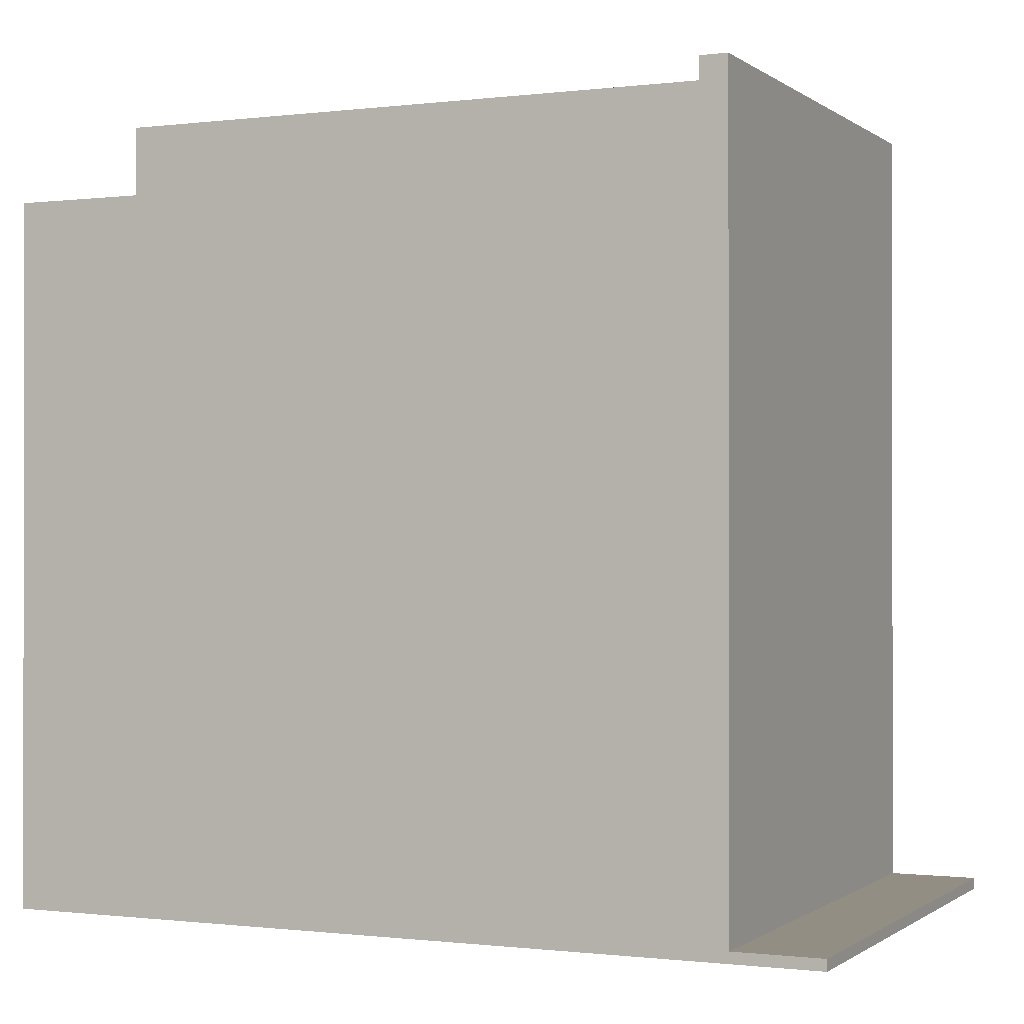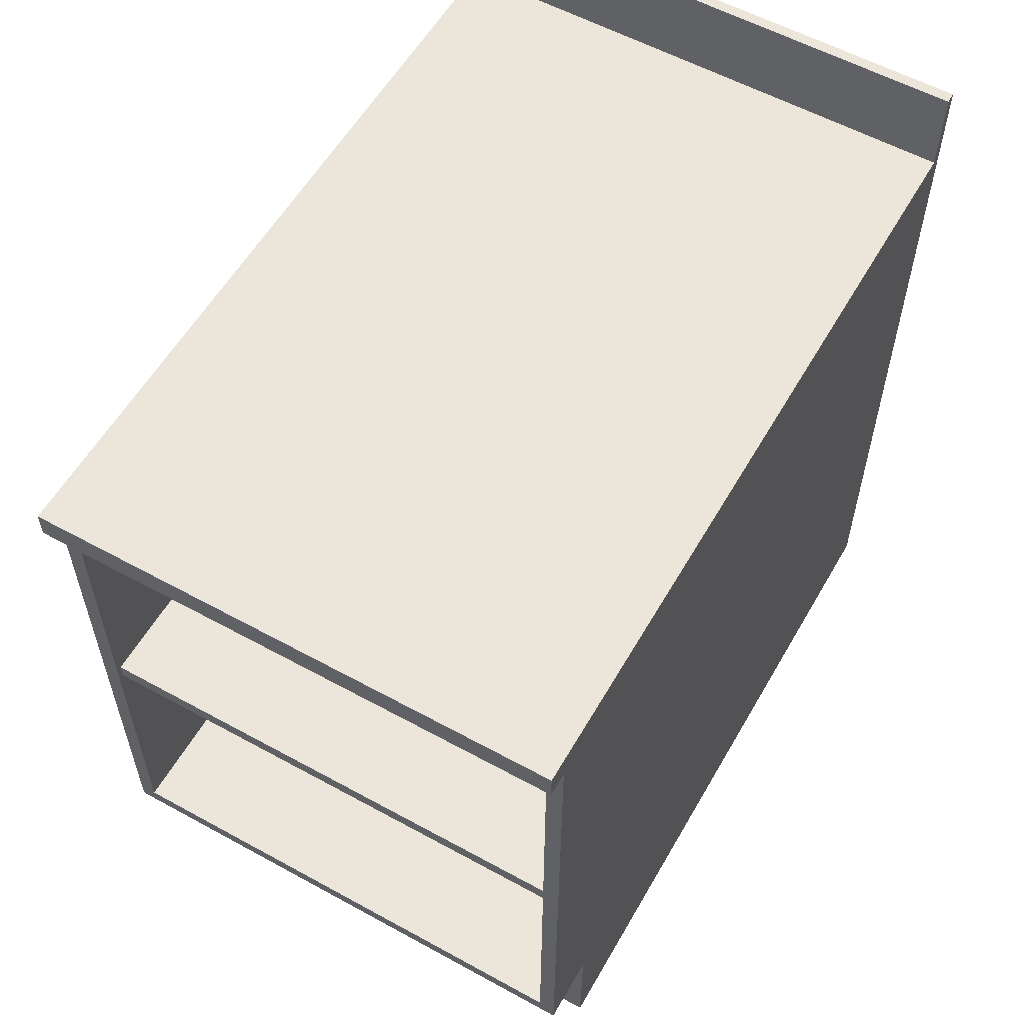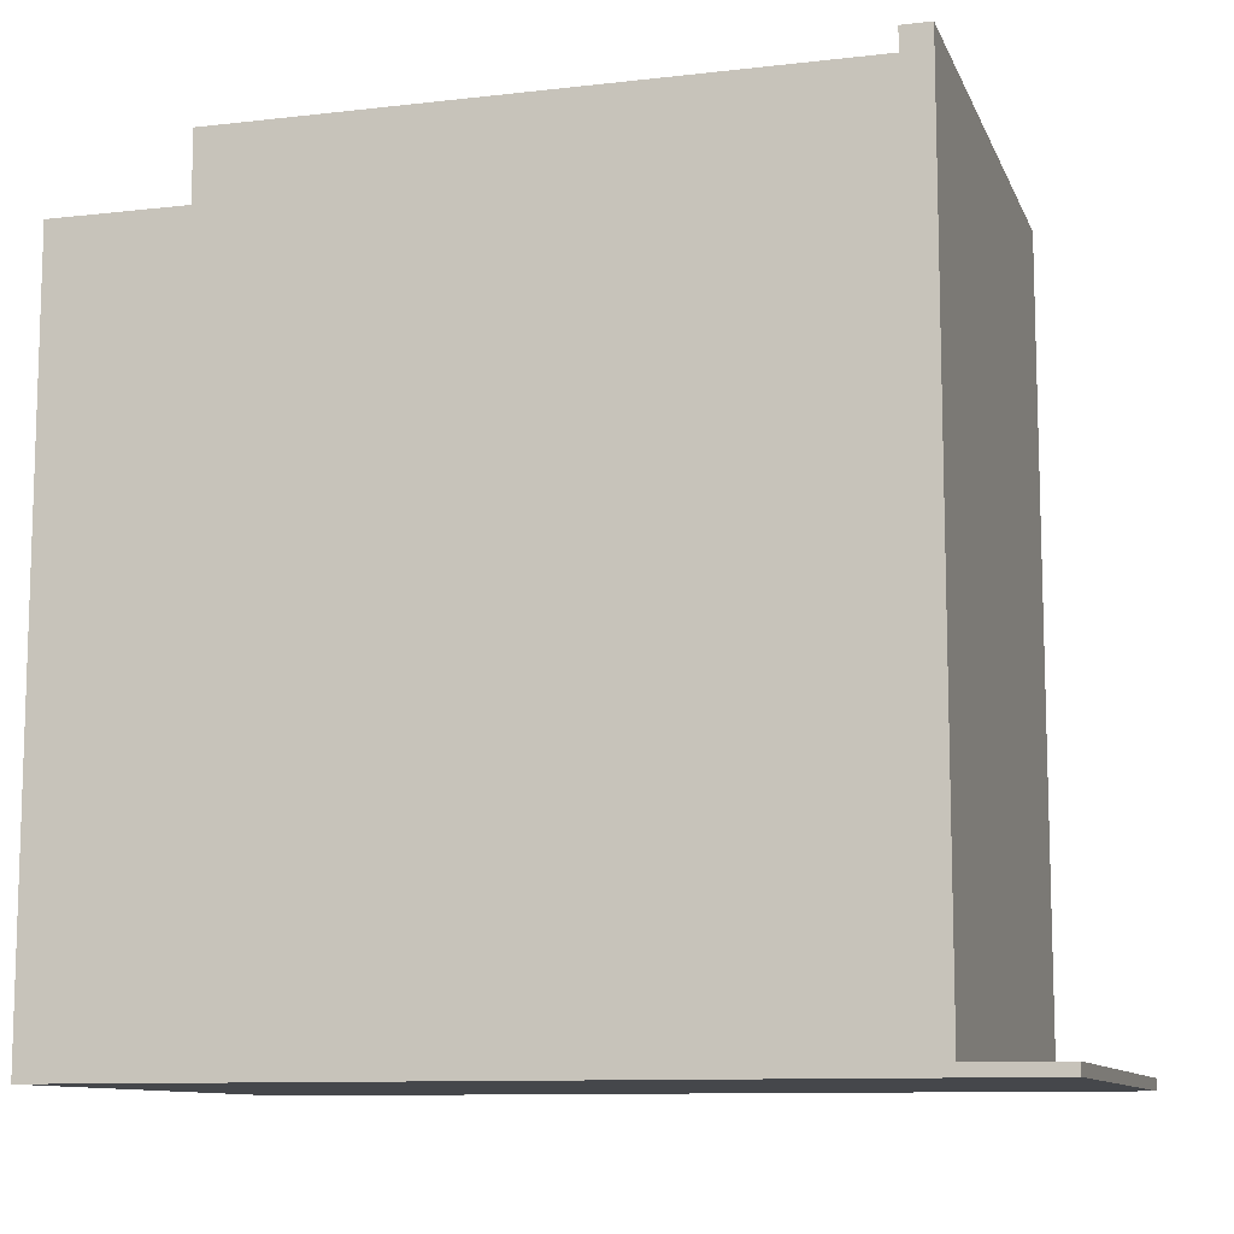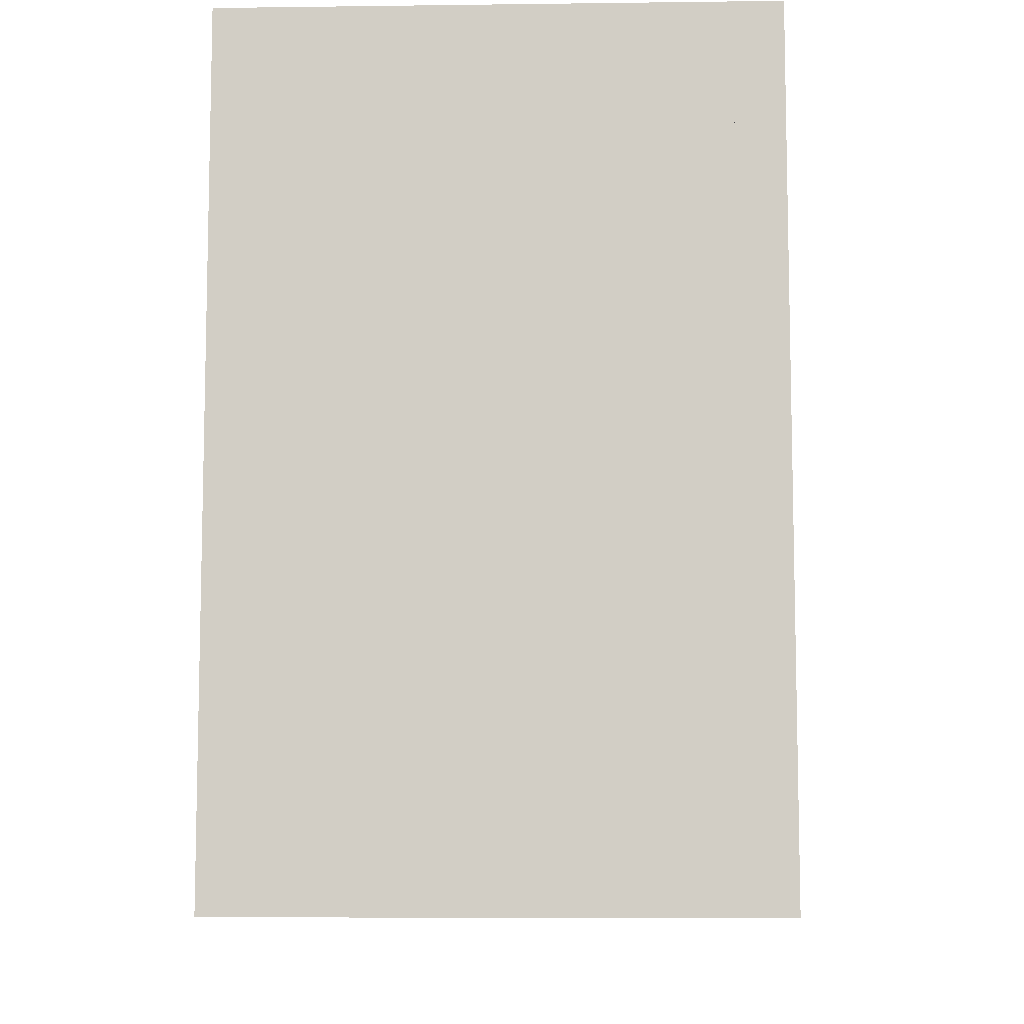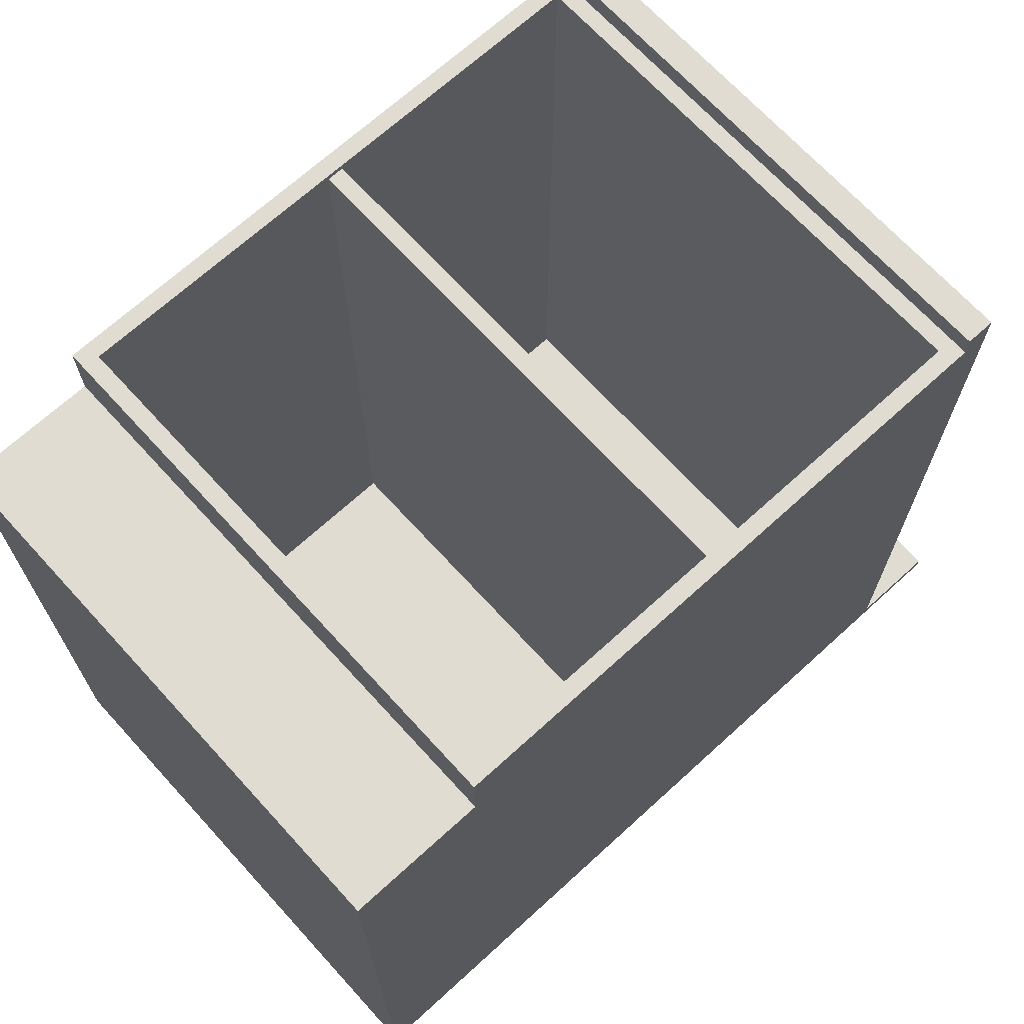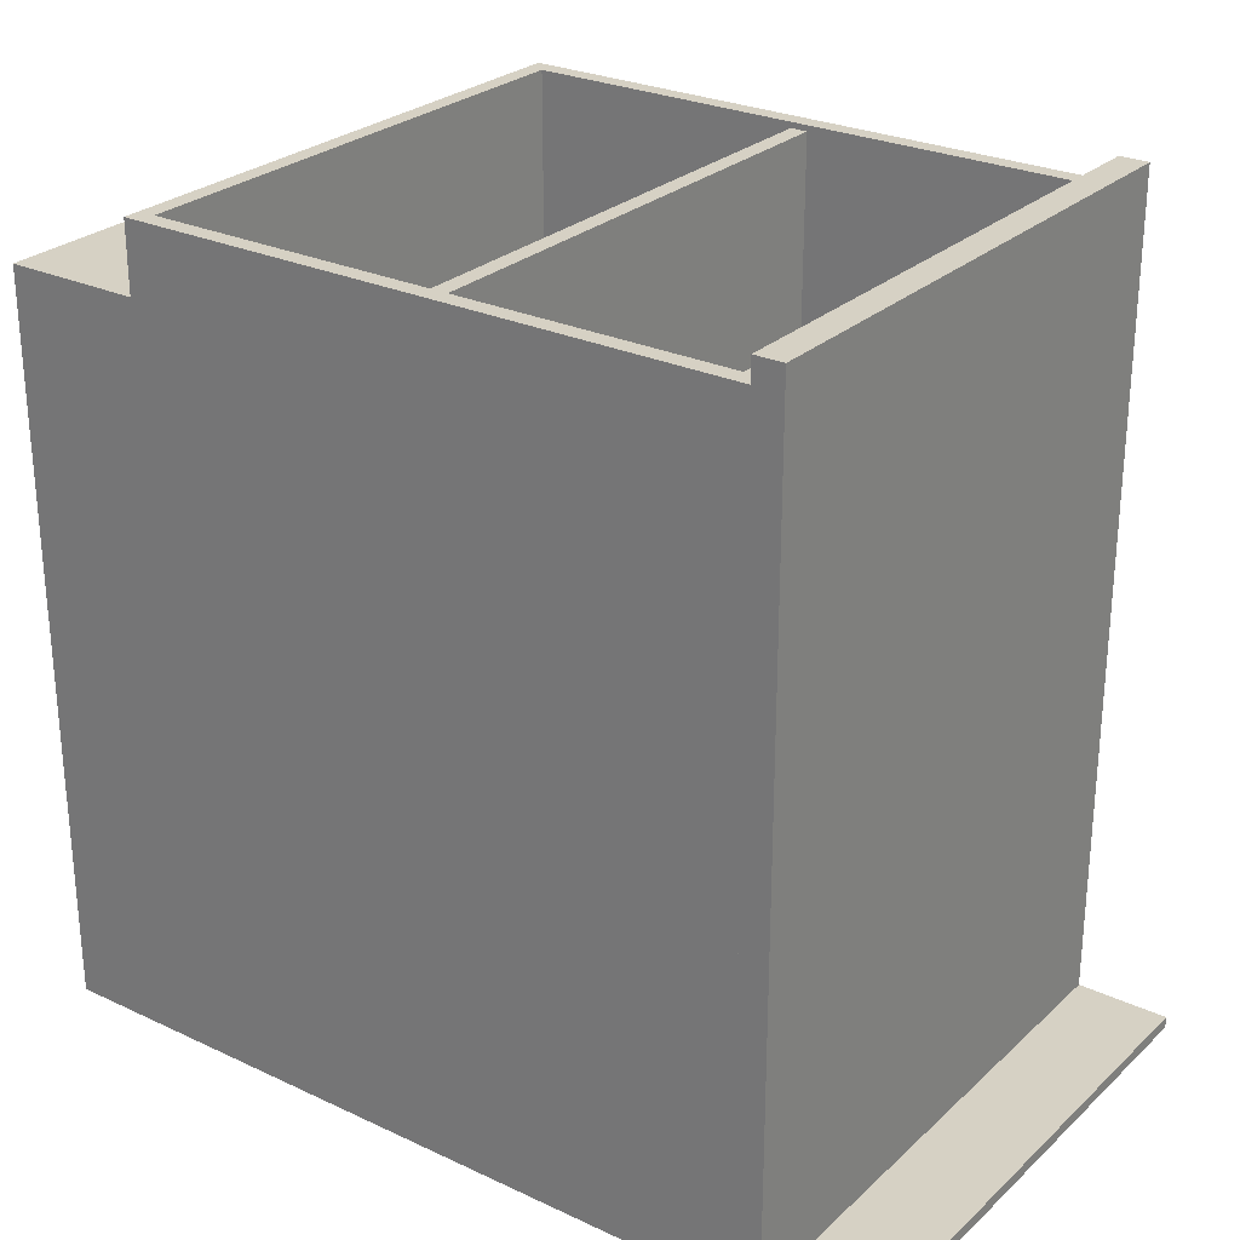
<metadata>
{"format":"obj","ext":"obj","renderer":"f3d","projection":"perspective","resolution":1024,"background":"white","views":[{"elev":-0.6,"azim":114.5,"up":"+Z"},{"elev":57.5,"azim":29.7,"up":"+Y"},{"elev":-10.5,"azim":106.2,"up":"+Z"},{"elev":-8.4,"azim":-178.0,"up":"+Y"},{"elev":69.0,"azim":47.6,"up":"+Z"},{"elev":26.9,"azim":126.0,"up":"+Z"}]}
</metadata>
<code>
g Body_1
v 1.555e-18 0.9588 0.0127
v 0 0.9588 0
v 1.555e-18 0.8572 0.0127
v 0 0.8255 0
v 1.12e-16 0.8572 0.9144
v 1.12e-16 0.8255 0.9144
v 0.6096 0.8572 0.9144
v 1.12e-16 0.8572 0.9144
v 0.6096 0.8255 0.9144
v 1.12e-16 0.8255 0.9144
v 0.6096 0.8572 0.9144
v 0.6096 0.8255 0.9144
v 0.6096 0.8572 0.0127
v 0.6096 0.8255 0
v 0.6096 0.9588 0.0127
v 0.6096 0.9588 0
v 0 0.9588 0
v 0.6096 0.9588 0
v 0 0.8255 0
v 0.6096 0.8255 0
v 1.12e-16 0.8572 0.9144
v 0.6096 0.8572 0.9144
v 1.555e-18 0.8572 0.0127
v 0.6096 0.8572 0.0127
v 0.6096 0.8255 0
v 0.6096 0.8255 0.9144
v 0 0.8255 0
v 1.12e-16 0.8255 0.9144
v 0.6096 0.9588 0.0127
v 1.555e-18 0.9588 0.0127
v 0.6096 0.8572 0.0127
v 1.555e-18 0.8572 0.0127
v 0.6096 0.9588 0.0127
v 0.6096 0.9588 0
v 1.555e-18 0.9588 0.0127
v 0 0.9588 0
f 1 2 3
f 2 4 3
f 3 4 5
f 4 6 5
f 7 8 9
f 8 10 9
f 11 12 13
f 12 14 13
f 13 14 15
f 14 16 15
f 17 18 19
f 18 20 19
f 21 22 23
f 22 24 23
f 25 26 27
f 26 28 27
f 29 30 31
f 30 32 31
f 33 34 35
f 34 36 35
g Body_2
v 0.01905 0.4985 0.01905
v 0.01905 0.8065 0.01905
v 0.01905 0.4985 0.8827
v 0.01905 0.8065 0.889
v 0.01905 0.4794 0.8827
v 0.01905 0.1714 0.889
v 0.01905 0.4794 0.01905
v 0.01905 0.1714 0.01905
v 0.5906 0.4794 0.01905
v 0.5906 0.1714 0.01905
v 0.5906 0.4794 0.8827
v 0.5906 0.1714 0.889
v 0.5906 0.4985 0.8827
v 0.5906 0.8065 0.889
v 0.5906 0.4985 0.01905
v 0.5906 0.8065 0.01905
v 0.01905 0.4794 0.01905
v 0.01905 0.1714 0.01905
v 0.5906 0.4794 0.01905
v 0.5906 0.1714 0.01905
v 0.5906 0.4985 0.01905
v 0.5906 0.8065 0.01905
v 0.01905 0.4985 0.01905
v 0.01905 0.8065 0.01905
v 0.6096 0 0
v 0.6096 0 0.8128
v 2.22e-16 0 0
v 2.22e-16 0 0.8128
v 0.6096 0.8255 0
v 0.6096 0 0
v 0 0.8255 0
v 0 0 0
v 0.6096 0.8255 0.889
v 0.6096 0.8255 0
v 2.22e-16 0.8255 0.889
v 2.22e-16 0.8255 0
v 0.6096 0.8255 0.889
v 0.6096 0.1524 0.889
v 0.5906 0.8065 0.889
v 0.5906 0.1714 0.889
v 0.01905 0.8065 0.889
v 0.01905 0.1714 0.889
v 2.22e-16 0.8255 0.889
v 2.22e-16 0.1524 0.889
v 0.6096 0.1524 0.8128
v 0.6096 0.1524 0.889
v 2.22e-16 0.1524 0.8128
v 2.22e-16 0.1524 0.889
v 0.6096 0 0.8128
v 0.6096 0.1524 0.8128
v 0 0 0.8128
v 0 0.1524 0.8128
v 0.6096 0 0.8128
v 0.6096 0 0
v 0.6096 0.1524 0.8128
v 0.6096 0.8255 0
v 0.6096 0.1524 0.889
v 0.6096 0.8255 0.889
v 0 0.1524 0.889
v 0 0.8255 0.889
v 0 0.1524 0.8128
v 0 0.8255 0
v 0 0 0.8128
v 0 0 0
v 0.5906 0.8065 0.889
v 0.01905 0.8065 0.889
v 0.5906 0.8065 0.01905
v 0.01905 0.8065 0.01905
v 0.01905 0.1714 0.889
v 0.5906 0.1714 0.889
v 0.01905 0.1714 0.01905
v 0.5906 0.1714 0.01905
v 0.01905 0.4985 0.8827
v 0.01905 0.4794 0.8827
v 0.5906 0.4985 0.8827
v 0.5906 0.4794 0.8827
v 0.01905 0.4794 0.8827
v 0.01905 0.4794 0.01905
v 0.5906 0.4794 0.8827
v 0.5906 0.4794 0.01905
v 0.01905 0.4985 0.01905
v 0.01905 0.4985 0.8827
v 0.5906 0.4985 0.01905
v 0.5906 0.4985 0.8827
f 37 38 39
f 38 40 39
f 39 40 41
f 40 42 41
f 41 42 43
f 42 44 43
f 45 46 47
f 46 48 47
f 47 48 49
f 48 50 49
f 49 50 51
f 50 52 51
f 53 54 55
f 54 56 55
f 57 58 59
f 58 60 59
f 61 62 63
f 62 64 63
f 65 66 67
f 66 68 67
f 69 70 71
f 70 72 71
f 76 74 75
f 74 73 75
f 75 73 77
f 73 79 77
f 77 79 78
f 79 80 78
f 78 80 76
f 80 74 76
f 81 82 83
f 82 84 83
f 85 86 87
f 86 88 87
f 89 90 91
f 90 92 91
f 91 92 93
f 92 94 93
f 95 96 97
f 96 98 97
f 97 98 99
f 98 100 99
f 101 102 103
f 102 104 103
f 105 106 107
f 106 108 107
f 109 110 111
f 110 112 111
f 113 114 115
f 114 116 115
f 117 118 119
f 118 120 119

</code>
